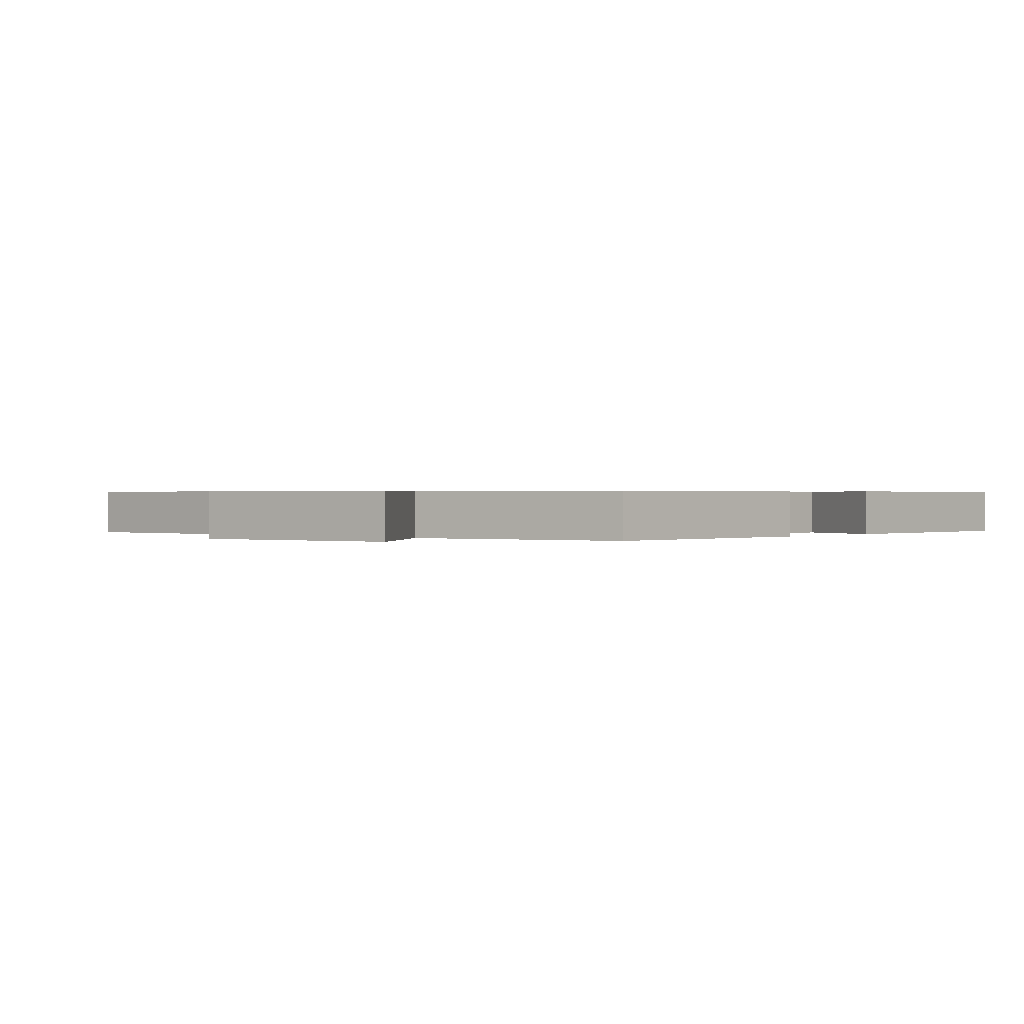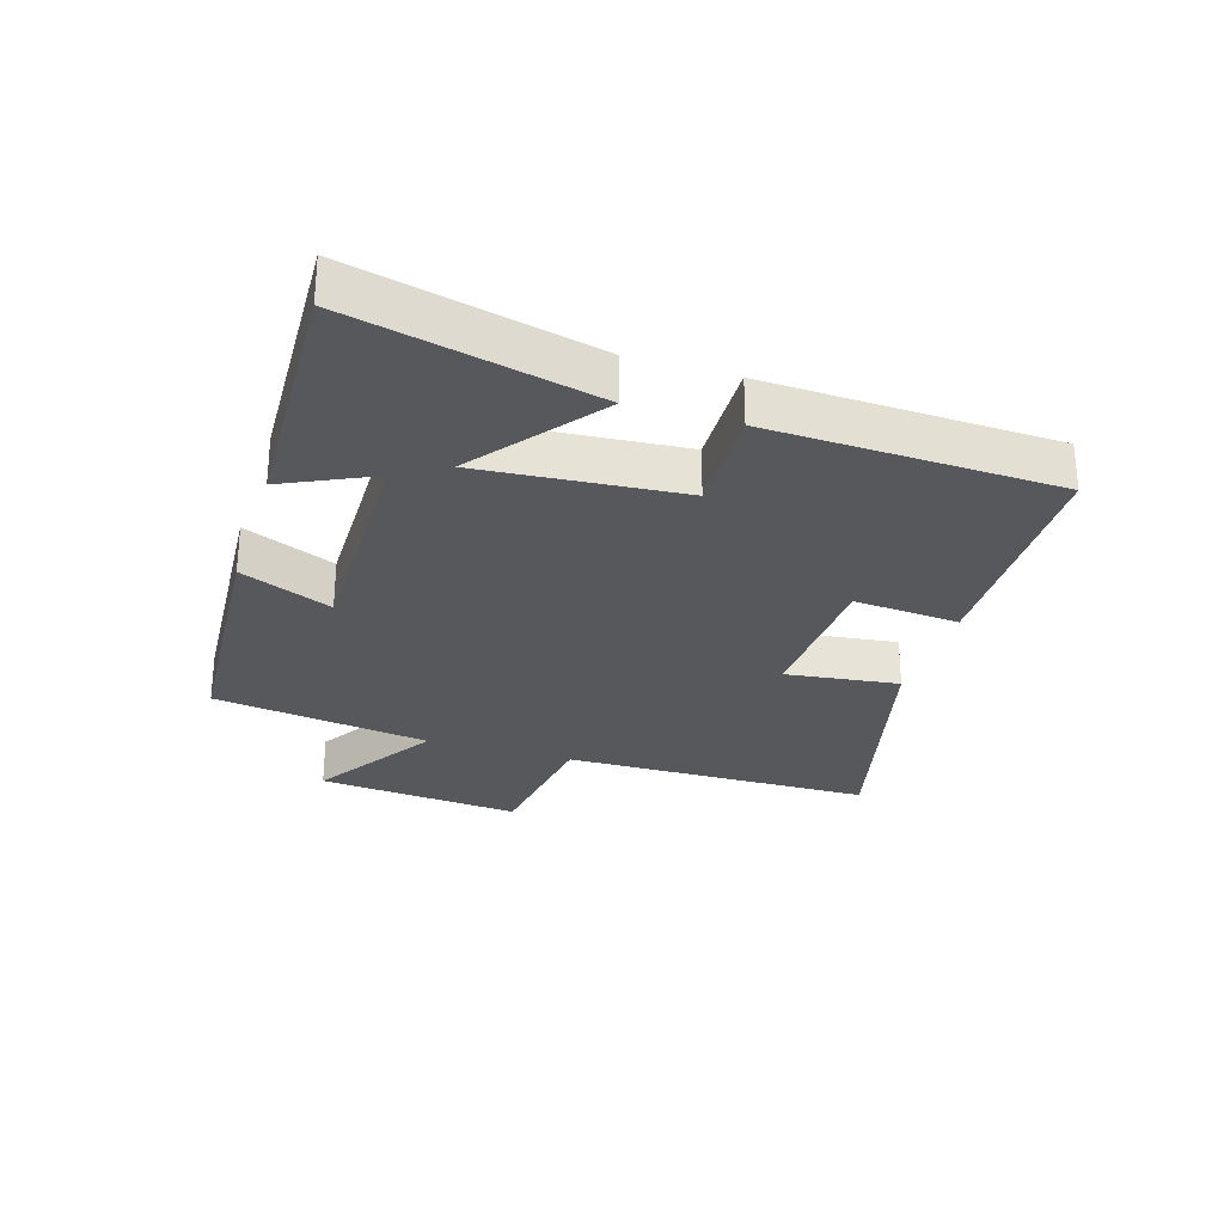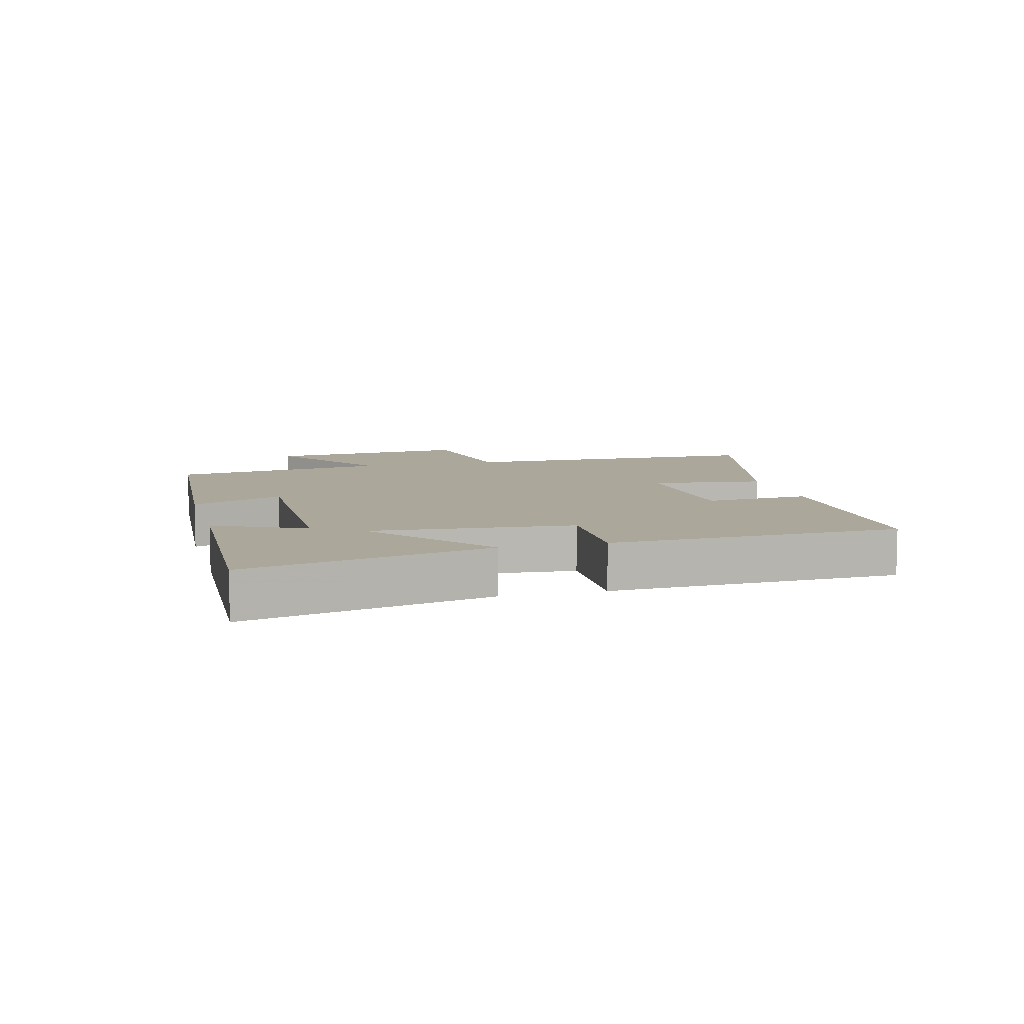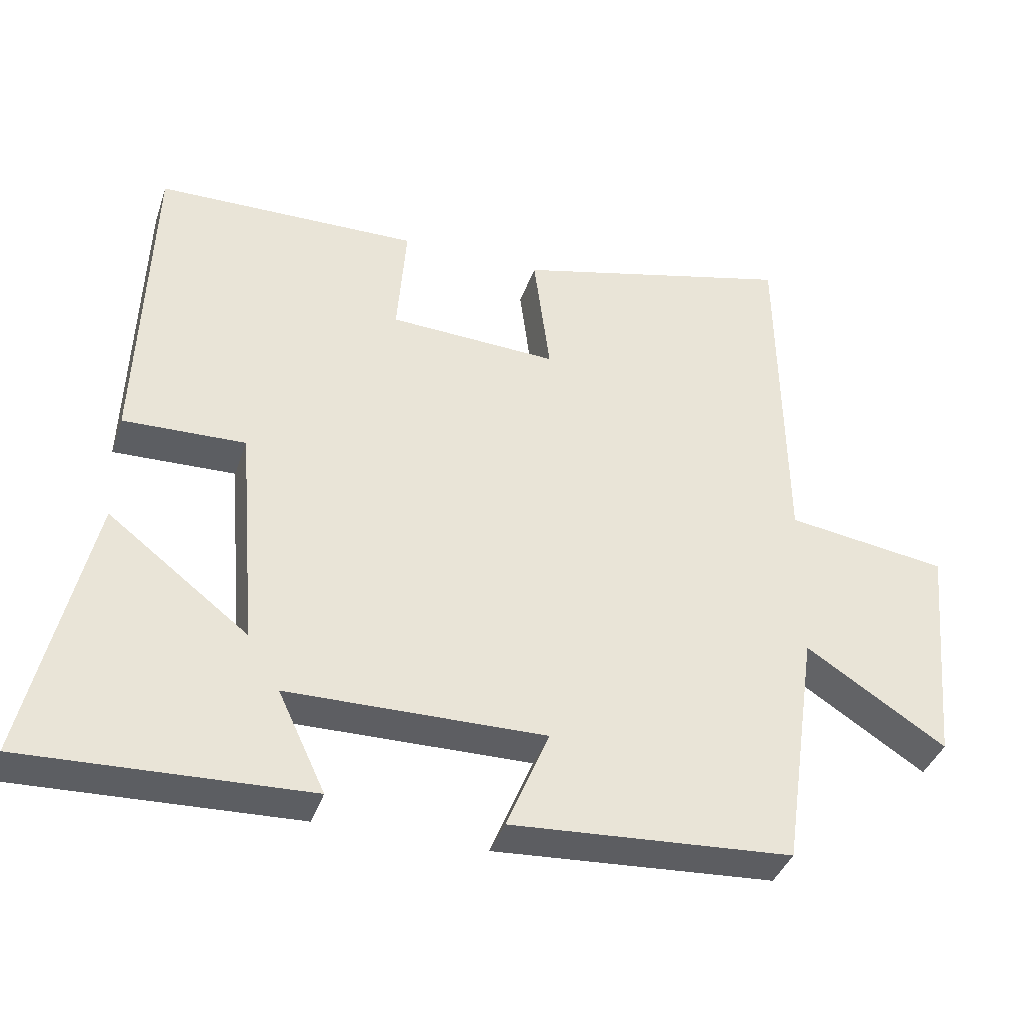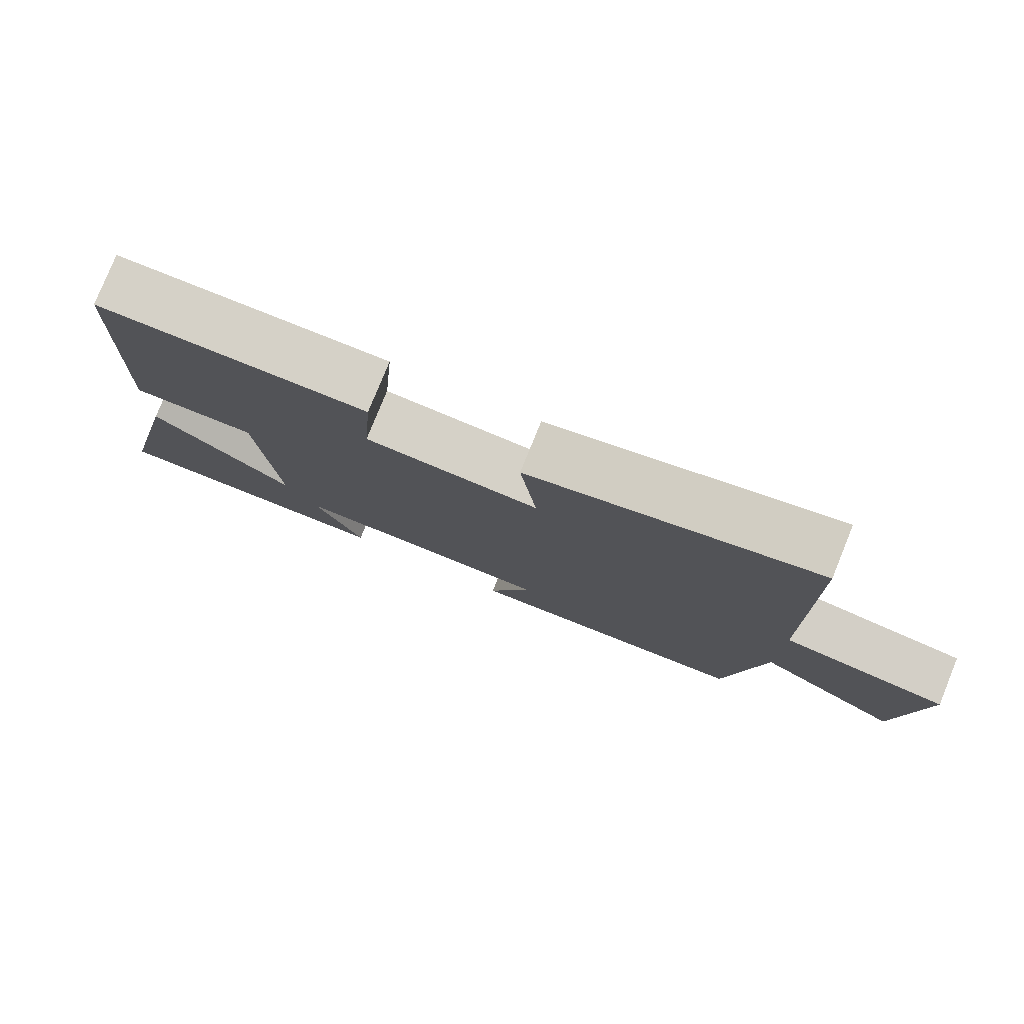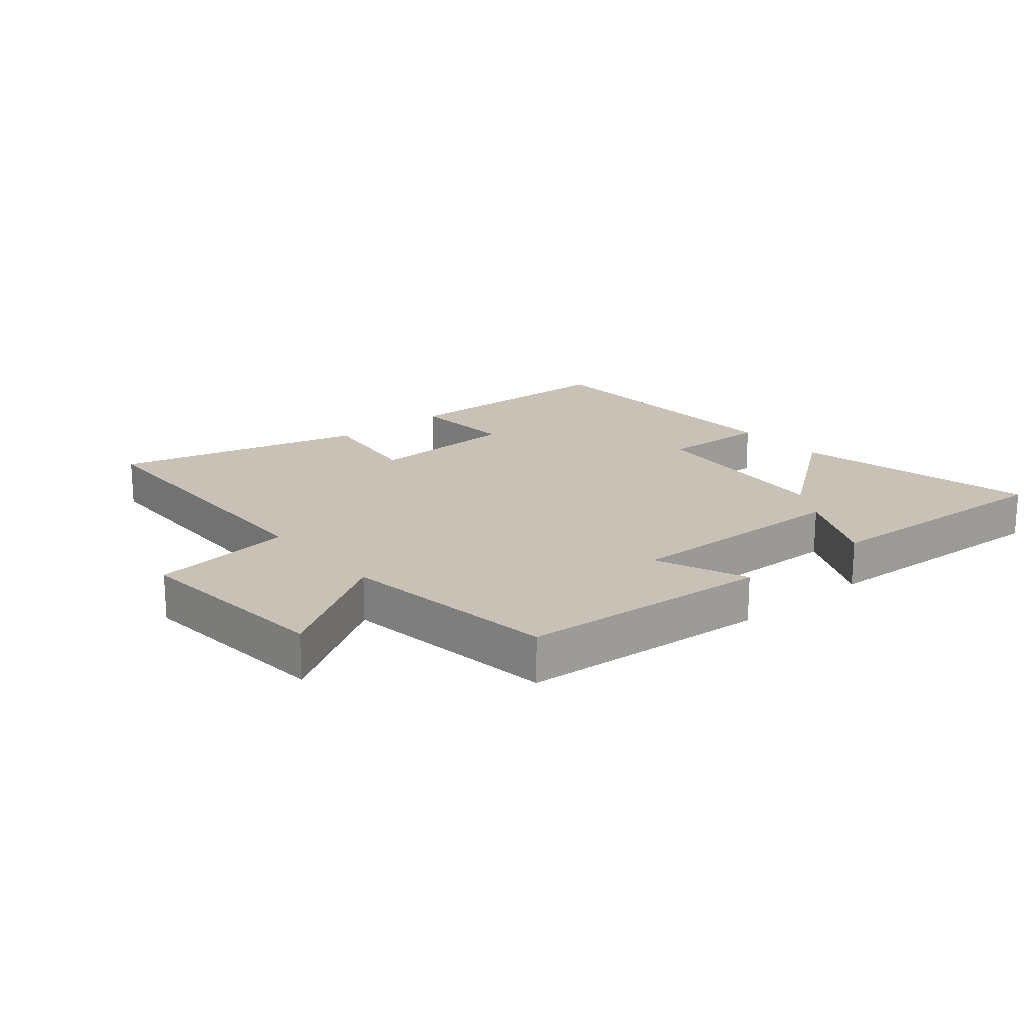
<metadata>
{"format":"obj","ext":"obj","renderer":"f3d","projection":"perspective","resolution":1024,"background":"white","views":[{"elev":0.5,"azim":129.6,"up":"+Y"},{"elev":-28.3,"azim":-107.3,"up":"+Y"},{"elev":8.2,"azim":-104.6,"up":"+Y"},{"elev":-38.6,"azim":-17.9,"up":"+Z"},{"elev":78.7,"azim":22.1,"up":"+Z"},{"elev":19.0,"azim":140.5,"up":"+Y"}]}
</metadata>
<code>
v -0.589 0.07 -0.516
v -0.5 0.07 -0.128
v -0.301 0.07 -0.281
v -0.327 0.07 0.039
v -0.5 0.07 0.034
v -0.483 0.07 0.494
v -0.109 0.07 0.5
v -0.122 0.07 0.332
v 0.118 0.07 0.32
v 0.095 0.07 0.5
v 0.493 0.07 0.598
v 0.5 0.07 0.105
v 0.729 0.07 0.072
v 0.699 0.07 -0.254
v 0.5 0.07 -0.127
v 0.45 0.07 -0.474
v 0.05 0.07 -0.5
v 0.111 0.07 -0.354
v -0.255 0.07 -0.358
v -0.188 0.07 -0.5
v -0.589 0 -0.516
v -0.5 0 -0.128
v -0.301 0 -0.281
v -0.327 0 0.039
v -0.5 0 0.034
v -0.483 0 0.494
v -0.109 0 0.5
v -0.122 0 0.332
v 0.118 0 0.32
v 0.095 0 0.5
v 0.493 0 0.598
v 0.5 0 0.105
v 0.729 0 0.072
v 0.699 0 -0.254
v 0.5 0 -0.127
v 0.45 0 -0.474
v 0.05 0 -0.5
v 0.111 0 -0.354
v -0.255 0 -0.358
v -0.188 0 -0.5
f 19 20 1 2
f 15 16 17 18
f 15 18 19
f 12 13 14 15
f 9 10 11 12
f 8 9 12 15
f 5 6 7 8
f 4 5 8
f 3 4 8 15
f 19 2 3
f 3 15 19
f 22 21 40 39
f 38 37 36 35
f 39 38 35
f 35 34 33 32
f 32 31 30 29
f 35 32 29 28
f 28 27 26 25
f 28 25 24
f 35 28 24 23
f 23 22 39
f 39 35 23
f 1 21 22 2
f 2 22 23 3
f 3 23 24 4
f 4 24 25 5
f 5 25 26 6
f 6 26 27 7
f 7 27 28 8
f 8 28 29 9
f 9 29 30 10
f 10 30 31 11
f 11 31 32 12
f 12 32 33 13
f 13 33 34 14
f 14 34 35 15
f 15 35 36 16
f 16 36 37 17
f 17 37 38 18
f 18 38 39 19
f 19 39 40 20
f 20 40 21 1

</code>
